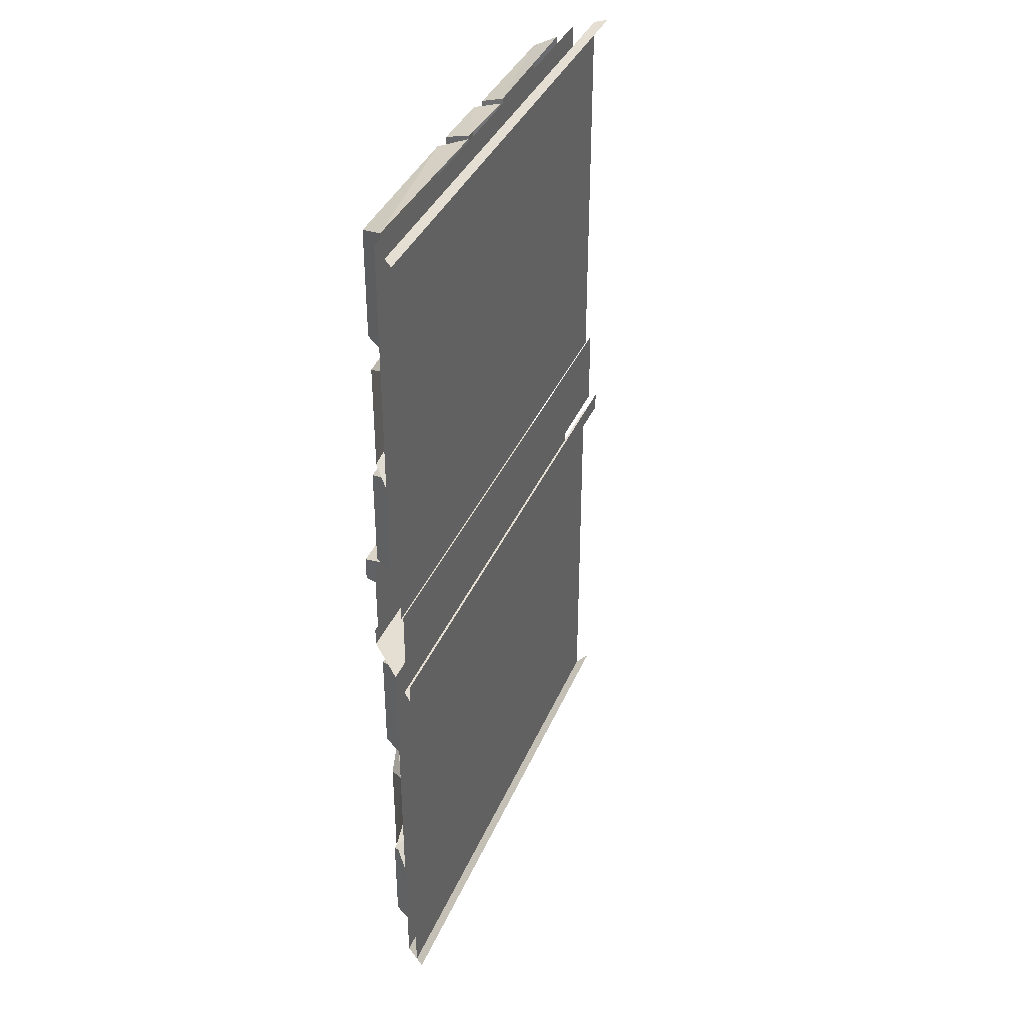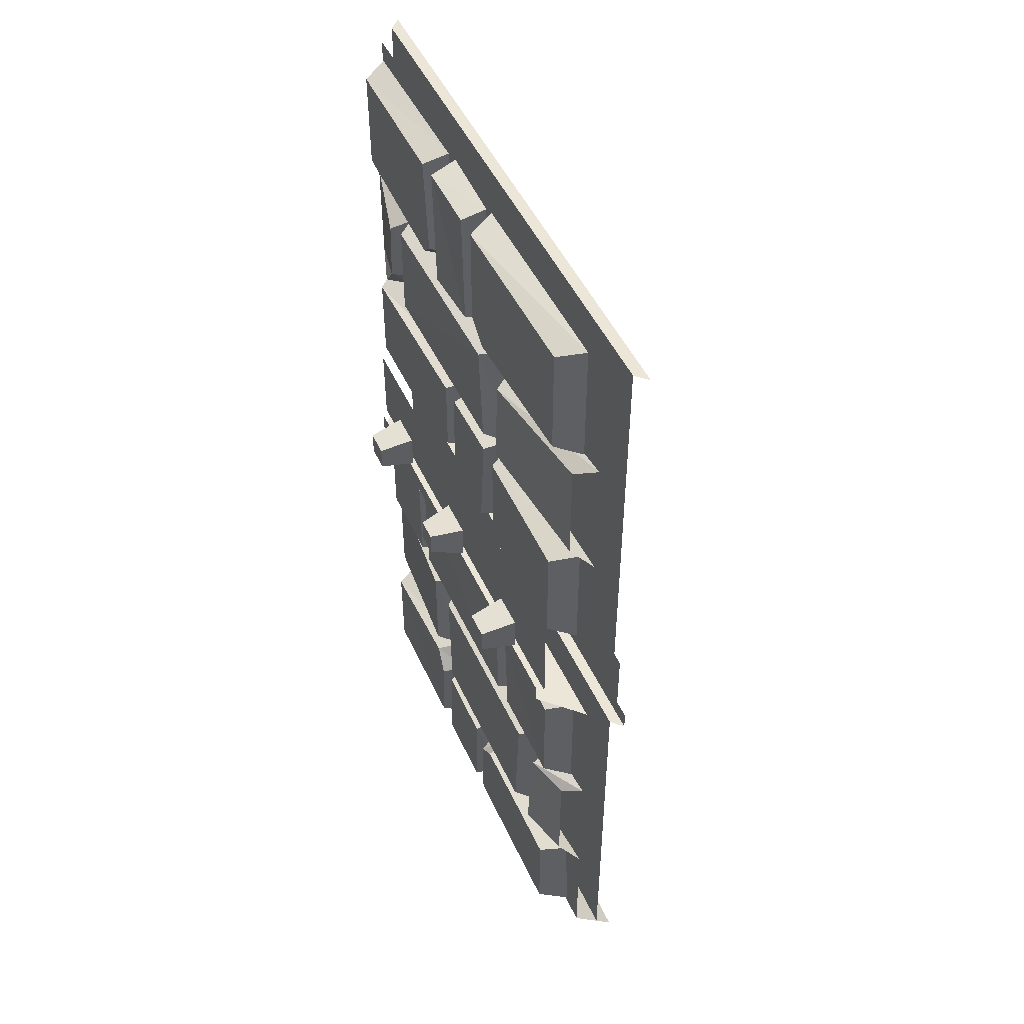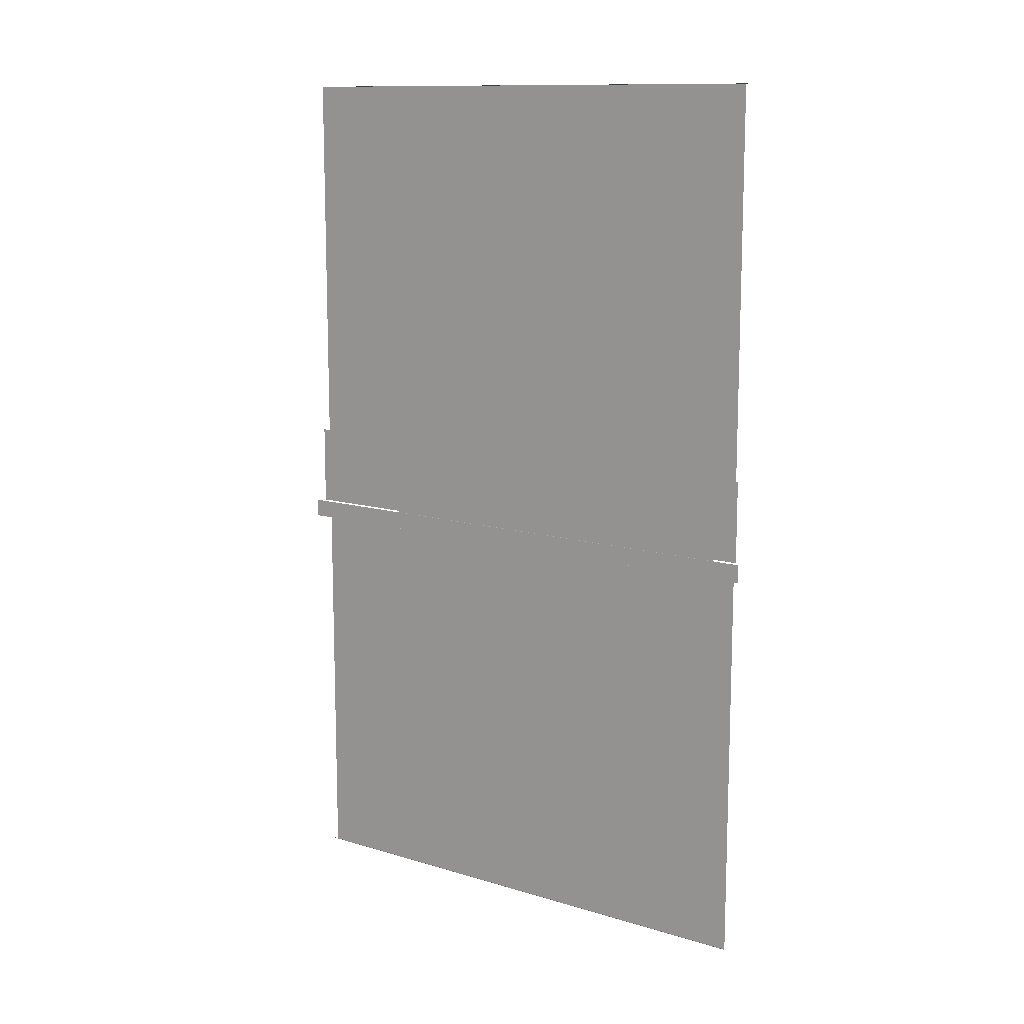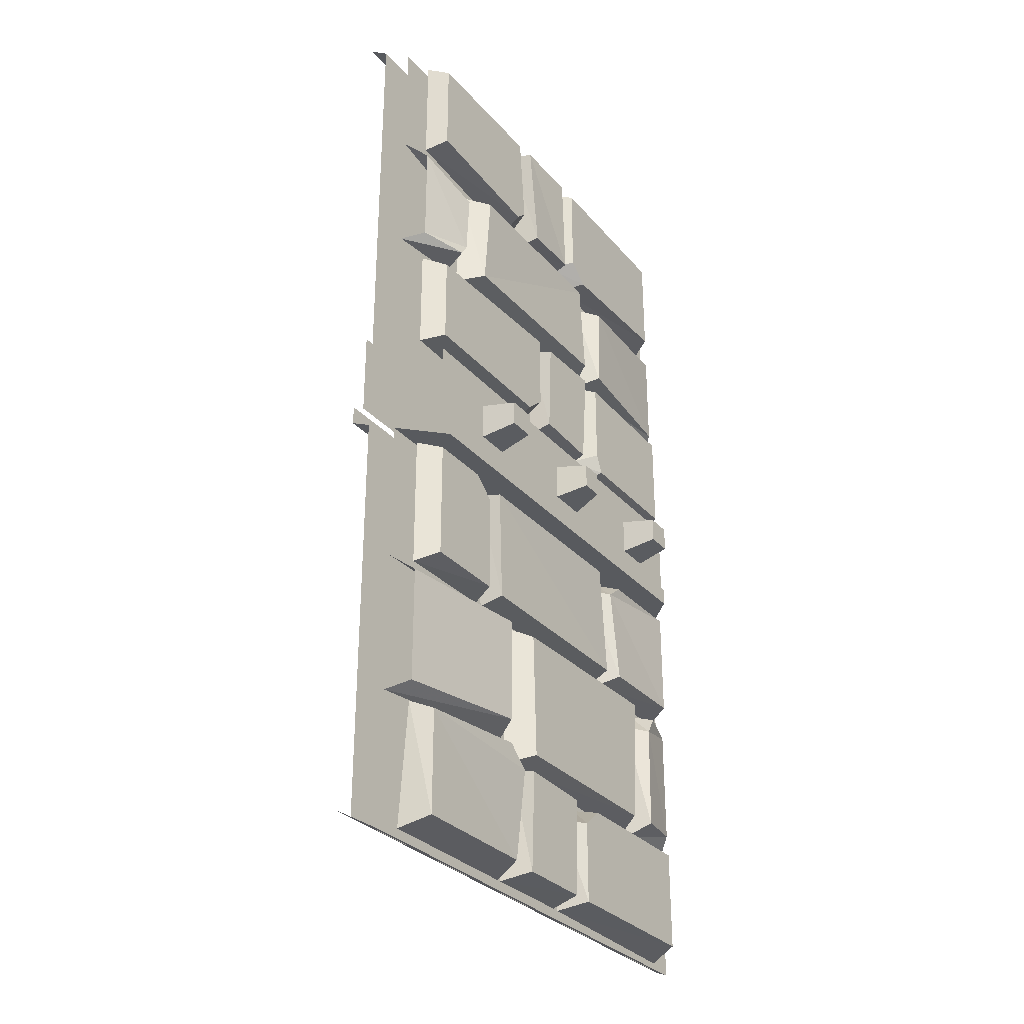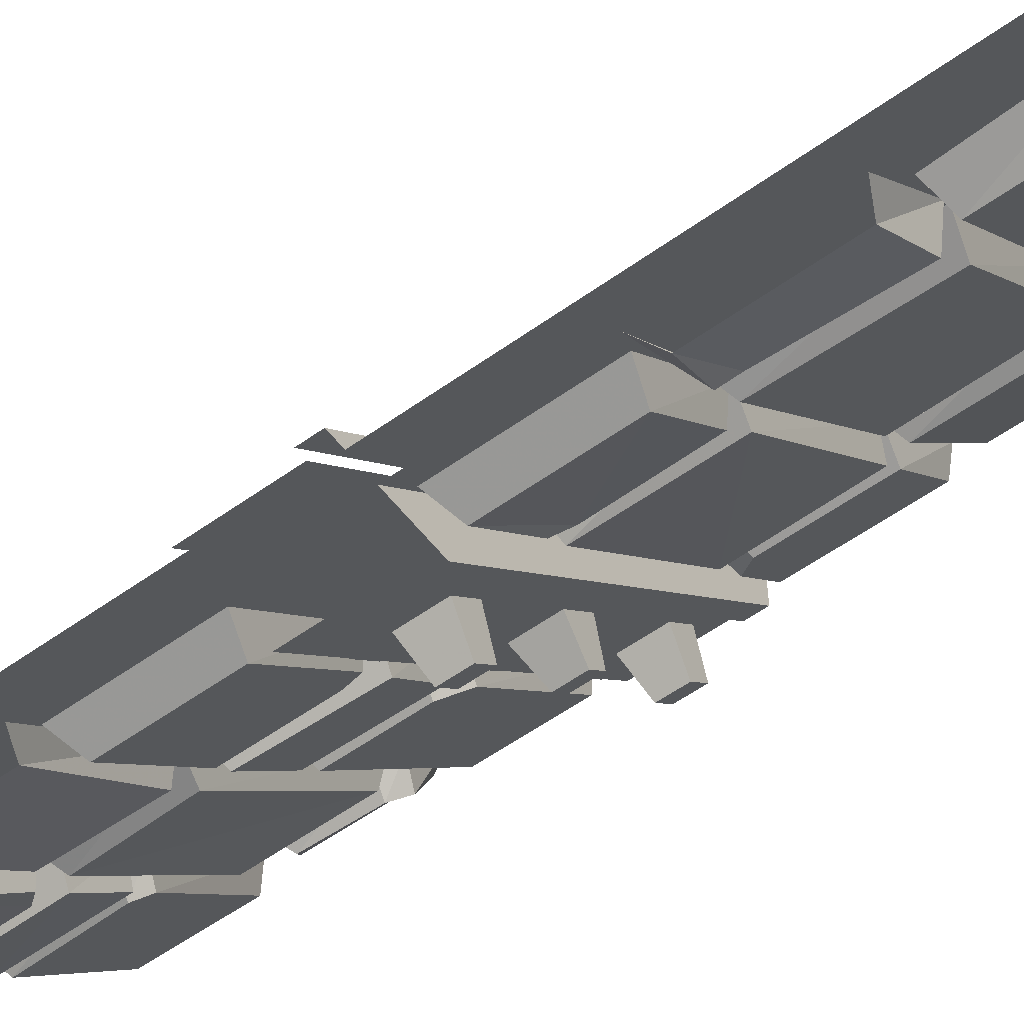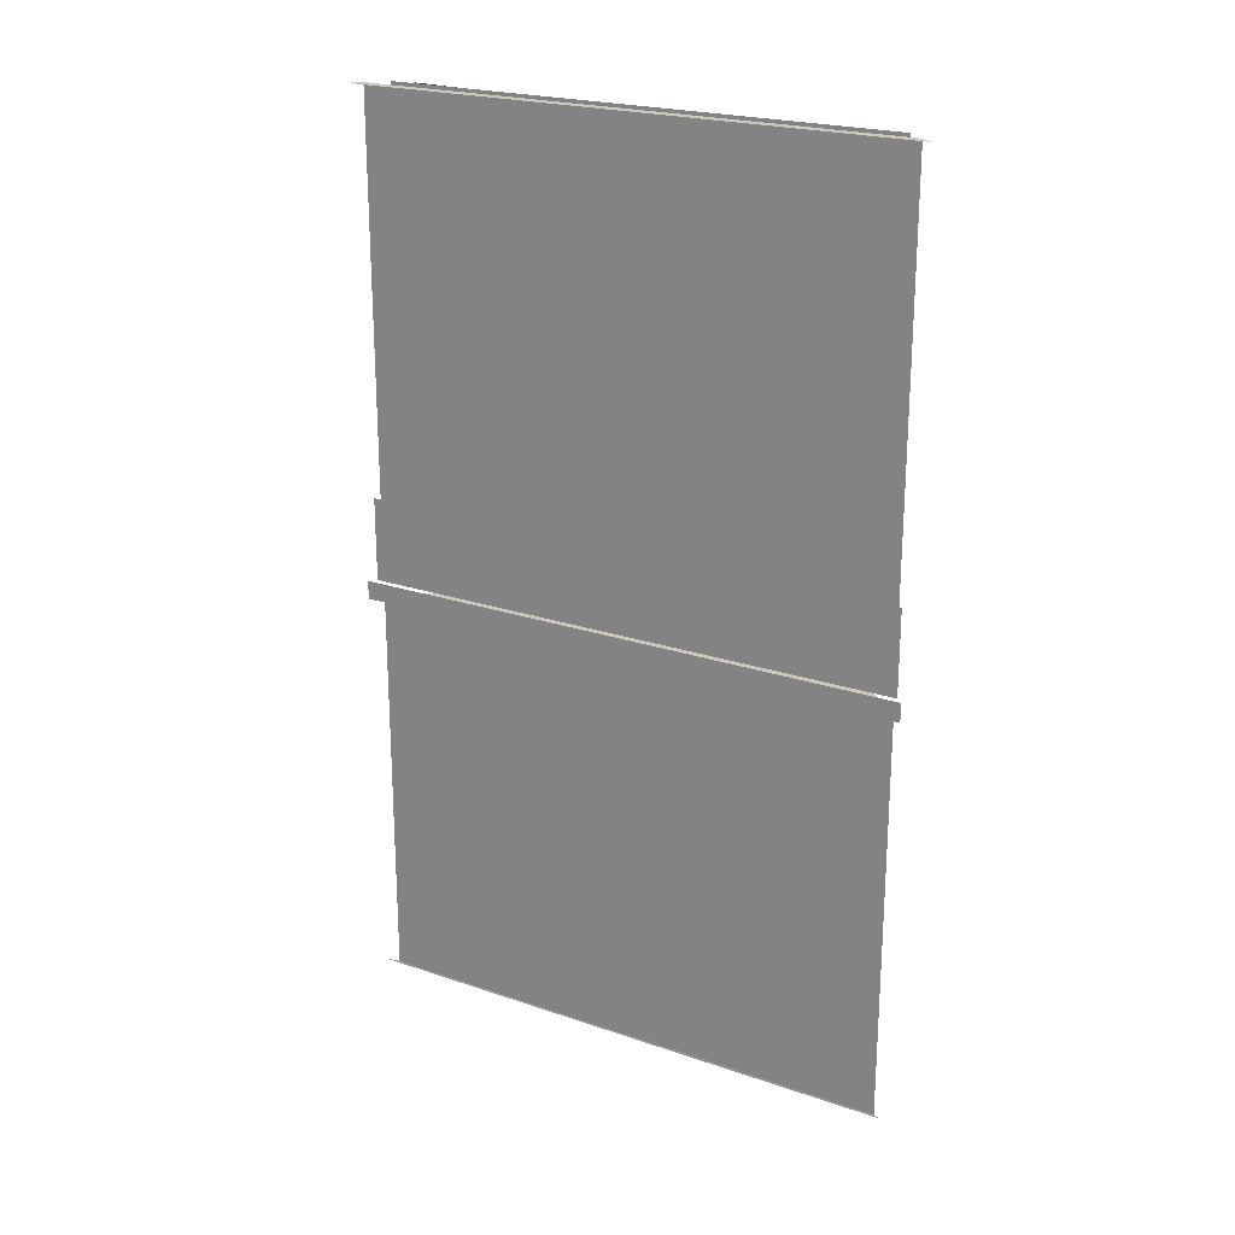
<metadata>
{"format":"obj","ext":"obj","renderer":"f3d","projection":"perspective","resolution":1024,"background":"white","views":[{"elev":37.1,"azim":-113.9,"up":"+Y"},{"elev":48.6,"azim":-159.0,"up":"+Y"},{"elev":12.1,"azim":-9.5,"up":"+Y"},{"elev":-30.8,"azim":78.5,"up":"+Y"},{"elev":-56.0,"azim":-53.0,"up":"+Z"},{"elev":22.1,"azim":-14.2,"up":"+Y"}]}
</metadata>
<code>
v -0.2812 -0.2969 -0.4844
v -0.007812 -0.3203 -0.2188
v -0.03125 -0.3359 -0.1562
v -0.3516 -0.3125 -0.4688
v -0.2812 -0.02344 -0.4844
v 0.03125 -0.02344 -0.1797
v 0.03125 -0.2734 -0.1797
v 0.007812 -0.2891 -0.1094
v -0.3516 0 -0.4688
v 0.007812 -0.007812 -0.1094
v 0.1797 -0.3203 -0.03906
v 0.1953 -0.02344 -0.01562
v 0.1562 -0.007812 0.03906
v 0.1406 -0.3359 0.01562
v 0.0625 -0.3125 -0.1484
v 0.07031 -0.02344 -0.1406
v 0.02344 -0.007812 -0.1016
v 0.01562 -0.3281 -0.1094
v 0.2422 -0.3047 0.03125
v 0.4922 -0.2812 0.2812
v 0.4688 -0.3047 0.3359
v 0.1875 -0.3281 0.0625
v 0.2188 -0.2734 0.007812
v 0.4922 -0.03125 0.2812
v 0.4688 -0.007812 0.3359
v 0.1562 -0.2891 0.03125
v 0.2344 -0.03125 0.02344
v 0.1797 -0.007812 0.05469
v 0.2031 -0.9297 -0.007812
v 0.4844 -0.9297 0.2734
v 0.4688 -0.9453 0.3359
v 0.1484 -0.9453 0.02344
v 0.1641 -0.8828 -0.04688
v 0.4844 -0.7031 0.2734
v 0.4688 -0.6797 0.3359
v 0.1641 -0.6797 -0.04688
v 0.1016 -0.6641 -0.01562
v 0.1016 -0.8984 -0.01562
v -0.007812 -0.6719 -0.2188
v 0.007812 -0.9375 -0.2031
v -0.04688 -0.9531 -0.1641
v -0.0625 -0.6562 -0.1875
v 0.125 -0.6797 -0.08594
v 0.1328 -0.9297 -0.07812
v 0.09375 -0.9453 -0.03125
v 0.08594 -0.6641 -0.03906
v -0.2812 -0.9453 -0.4922
v -0.0625 -0.9453 -0.2734
v -0.09375 -0.9688 -0.2188
v -0.3516 -0.9688 -0.4688
v -0.2812 -0.6875 -0.4922
v -0.04688 -0.6797 -0.2578
v -0.04688 -0.8984 -0.2578
v -0.07031 -0.9141 -0.1875
v -0.3516 -0.6641 -0.4688
v -0.07031 -0.6562 -0.1875
v -0.01562 -2 -0.2266
v -0.2734 -2 -0.4844
v -0.3438 -1.984 -0.4609
v -0.05469 -1.984 -0.1719
v 0.02344 -2.047 -0.1875
v -0.2734 -2.25 -0.4844
v -0.3516 -2.273 -0.4531
v 0.02344 -2.25 -0.1875
v -0.01562 -2.266 -0.1172
v 0 -2.031 -0.125
v 0.2031 -2.25 -0.007812
v 0.1953 -1.992 -0.01562
v 0.1562 -1.977 0.03125
v 0.1641 -2.266 0.0625
v 0.0625 -2.25 -0.1484
v 0.05469 -2 -0.1562
v 0.007812 -1.984 -0.1172
v -0.007812 -2.266 -0.1016
v 0.4922 -1.984 0.2812
v 0.2656 -1.953 0.05469
v 0.2031 -1.93 0.07812
v 0.4688 -1.961 0.3359
v 0.4922 -2.242 0.2812
v 0.25 -2.242 0.03906
v 0.2344 -2.008 0.01562
v 0.1641 -1.992 0.03906
v 0.4531 -2.266 0.3516
v 0.1719 -2.266 0.07031
v -0.1641 -1.617 -0.375
v 0.1953 -1.625 -0.01562
v 0.1875 -1.945 -0.02344
v -0.1484 -1.945 -0.3594
v -0.2266 -1.969 -0.3438
v -0.2422 -1.594 -0.3594
v 0.1875 -1.602 0.0625
v 0.1797 -1.969 0.05469
v 0.3594 -0.625 0.1484
v -0.007812 -0.6172 -0.2188
v 0.007812 -0.3672 -0.2031
v 0.3516 -0.3672 0.1328
v 0.3359 -0.3438 0.2109
v 0.3516 -0.6484 0.2266
v -0.08594 -0.6406 -0.2031
v -0.07031 -0.3438 -0.1875
v -0.2344 -1.625 -0.4453
v -0.3359 -1.633 -0.5
v -0.3984 -1.602 -0.5
v -0.2734 -1.602 -0.3906
v -0.2266 -1.664 -0.4297
v -0.3359 -1.922 -0.5
v -0.2109 -1.938 -0.4219
v -0.2422 -1.969 -0.3594
v -0.3984 -1.953 -0.5
v -0.2422 -1.648 -0.3672
v 0.2656 -1.891 0.05469
v 0.5 -1.922 0.3359
v 0.5 -1.953 0.3984
v 0.1953 -1.914 0.07031
v 0.2656 -1.625 0.05469
v 0.5 -1.633 0.3359
v 0.1953 -1.602 0.07812
v 0.5 -1.602 0.3984
v 0.4453 -0.625 0.2266
v 0.5 -0.6172 0.3359
v 0.5 -0.6484 0.3984
v 0.3906 -0.6484 0.2578
v 0.4219 -0.5859 0.2109
v 0.5 -0.3516 0.3359
v 0.4141 -0.4219 0.2031
v 0.3516 -0.3906 0.2266
v 0.5 -0.3203 0.3984
v 0.3672 -0.6016 0.2422
v -0.07031 -0.3828 -0.2812
v -0.3359 -0.3516 -0.5
v -0.3984 -0.3203 -0.5
v -0.08594 -0.3594 -0.2109
v -0.0625 -0.6172 -0.2734
v -0.3359 -0.6172 -0.5
v -0.08594 -0.6406 -0.2109
v -0.3984 -0.6484 -0.5
v 0.4844 -1.273 0.2734
v 0.375 -1.273 0.1641
v 0.3125 -1.258 0.1875
v 0.4688 -1.258 0.3359
v 0.4844 -1.57 0.2734
v 0.3359 -1.57 0.125
v 0.3359 -1.32 0.125
v 0.2734 -1.305 0.1484
v 0.4688 -1.594 0.3359
v 0.2734 -1.586 0.1484
v -0.05469 -1.273 -0.2578
v -0.0625 -1.57 -0.2734
v -0.125 -1.586 -0.2422
v -0.1016 -1.258 -0.2188
v 0.3047 -1.281 0.09375
v 0.2969 -1.57 0.08594
v 0.2578 -1.586 0.1328
v 0.2656 -1.266 0.1406
v -0.1172 -1.289 -0.3281
v -0.2812 -1.289 -0.4922
v -0.3516 -1.266 -0.4688
v -0.1484 -1.266 -0.2656
v -0.09375 -1.32 -0.2969
v -0.2812 -1.562 -0.4922
v -0.3516 -1.586 -0.4688
v -0.1094 -1.305 -0.2344
v -0.1094 -1.562 -0.3203
v -0.1328 -1.586 -0.2578
v -0.3984 0 -0.5
v 0.5 0 0.3984
v 0.5 -1 0.3984
v -0.3984 -1 -0.5
v -0.3984 -1.242 -0.5
v 0.5 -1.242 0.3984
v 0.5 -2.289 0.3984
v -0.3984 -2.289 -0.5
v 0.5 -2.25 0.5
v -0.5 -2.25 -0.5
v -0.4609 -1 -0.5
v 0.5 -1 0.4609
v 0.5 -0.8281 0.4609
v -0.4609 -0.8281 -0.5
v 0.5 -0.5156 0.4609
v -0.4609 -0.5156 -0.5
v 0.5 0 0.4609
v -0.4609 0 -0.5
v 0.5 0 0.5
v -0.5 0 -0.5
v -0.5 -1.242 -0.5
v 0.5 -1.242 0.5
v 0.5 -1.195 0.5
v -0.5 -1.195 -0.5
v 0.5 -1.242 0.4609
v -0.4609 -1.242 -0.5
v 0.5 -1.781 0.4609
v -0.4609 -1.781 -0.5
v -0.4609 -2.141 -0.5
v 0.5 -2.141 0.4609
v -0.4609 -2.266 -0.5
v 0.5 -2.266 0.4609
v -0.4766 -1.195 -0.5
v 0.5 -1.195 0.4766
v 0.5 -1.125 0.4766
v -0.4766 -1.125 -0.5
v 0.5 -0.9844 0.4766
v -0.4766 -0.9844 -0.5
v 0.07812 -1.078 -0.1641
v 0.1484 -1.078 -0.09375
v 0.1953 -1.094 -0.1641
v 0.1562 -1.094 -0.2031
v 0.07812 -1.172 -0.1641
v 0.1562 -1.156 -0.2031
v 0.1484 -1.172 -0.09375
v 0.1953 -1.156 -0.1641
v -0.1641 -1.078 -0.4062
v -0.1016 -1.078 -0.3438
v -0.04688 -1.094 -0.4141
v -0.09375 -1.094 -0.4609
v -0.1641 -1.172 -0.4062
v -0.09375 -1.156 -0.4609
v -0.1016 -1.172 -0.3438
v -0.04688 -1.156 -0.4141
v 0.07812 -1.008 -0.1641
v 0.1484 -1.008 -0.09375
v -0.1641 -1.008 -0.4062
v -0.1016 -1.008 -0.3438
v -0.2578 -1.242 -0.5
v -0.2578 -1.195 -0.5
v 0.5 -1.195 0.2578
v 0.5 -1.242 0.2578
v -0.2812 -1.195 -0.5
v -0.2812 -1.125 -0.5
v 0.5 -1.125 0.2812
v 0.5 -1.195 0.2812
v -0.2812 -0.9844 -0.5
v 0.5 -0.9844 0.2812
v 0.3359 -1.078 0.09375
v 0.3984 -1.078 0.1562
v 0.4531 -1.094 0.08594
v 0.4062 -1.094 0.03906
v 0.3359 -1.172 0.09375
v 0.4062 -1.156 0.03906
v 0.3984 -1.172 0.1562
v 0.4531 -1.156 0.08594
v 0.3359 -1.008 0.09375
v 0.3984 -1.008 0.1562
f 1 2 3
f 1 3 4
f 2 7 8
f 2 8 3
f 11 14 15
f 15 14 18
f 19 20 21
f 19 21 22
f 19 22 23
f 23 22 26
f 79 83 80
f 80 83 84
f 93 98 94
f 94 98 99
f 106 107 108
f 106 108 109
f 111 112 113
f 111 113 114
f 141 145 142
f 142 145 146
f 148 152 153
f 148 153 149
f 160 163 164
f 160 164 161
f 1 4 5
f 1 5 6
f 1 6 7
f 1 7 2
f 5 4 9
f 5 9 6
f 6 9 10
f 6 10 7
f 7 10 8
f 11 12 13
f 11 13 14
f 11 15 12
f 12 15 16
f 12 16 17
f 12 17 13
f 15 18 16
f 16 18 17
f 19 23 20
f 20 23 24
f 20 24 25
f 20 25 21
f 23 26 27
f 23 27 24
f 24 27 28
f 24 28 25
f 27 26 28
f 75 76 77
f 75 77 78
f 75 78 79
f 75 79 80
f 75 80 81
f 75 81 76
f 76 81 82
f 76 82 77
f 79 78 83
f 80 84 81
f 81 84 82
f 93 94 95
f 93 95 96
f 93 96 97
f 93 97 98
f 94 99 95
f 95 99 100
f 95 100 96
f 96 100 97
f 101 102 103
f 101 103 104
f 101 104 105
f 101 105 102
f 102 105 106
f 106 105 107
f 105 104 110
f 105 110 107
f 107 110 108
f 111 114 115
f 111 115 116
f 111 116 112
f 115 114 117
f 115 117 116
f 116 117 118
f 137 138 139
f 137 139 140
f 137 140 141
f 137 141 142
f 137 142 143
f 137 143 138
f 138 143 144
f 138 144 139
f 141 140 145
f 142 146 143
f 143 146 144
f 147 148 149
f 147 149 150
f 147 150 151
f 147 151 148
f 148 151 152
f 151 150 154
f 151 154 152
f 152 154 153
f 155 156 157
f 155 157 158
f 155 158 159
f 155 159 156
f 156 159 160
f 156 160 161
f 156 161 157
f 159 158 162
f 159 162 163
f 159 163 160
f 163 162 164
f 29 30 31
f 29 31 32
f 29 32 33
f 33 32 38
f 47 48 49
f 47 49 50
f 48 53 54
f 48 54 49
f 29 33 30
f 30 33 34
f 30 34 35
f 30 35 31
f 34 36 37
f 34 37 35
f 36 33 38
f 36 38 37
f 47 50 51
f 47 51 52
f 47 52 53
f 47 53 48
f 51 50 55
f 51 55 52
f 52 55 56
f 52 56 53
f 53 56 54
f 33 36 34
f 39 40 41
f 39 41 42
f 39 42 43
f 39 43 40
f 40 43 44
f 44 43 46
f 44 46 45
f 43 42 46
f 40 44 45
f 40 45 41
f 57 58 59
f 57 59 60
f 57 60 61
f 57 61 58
f 58 61 62
f 58 62 63
f 58 63 59
f 64 61 66
f 64 66 65
f 61 60 66
f 61 64 62
f 62 64 65
f 62 65 63
f 67 68 69
f 67 69 70
f 67 71 68
f 68 71 72
f 68 72 73
f 68 73 69
f 72 71 74
f 72 74 73
f 85 86 87
f 85 87 88
f 85 88 89
f 85 89 90
f 85 90 86
f 86 90 91
f 86 91 87
f 87 91 92
f 119 123 120
f 120 123 124
f 124 123 125
f 124 125 126
f 124 126 127
f 123 128 125
f 125 128 126
f 129 130 131
f 129 131 132
f 129 132 133
f 129 133 134
f 129 134 130
f 133 132 135
f 67 70 71
f 71 70 74
f 87 92 88
f 88 92 89
f 119 120 121
f 119 121 122
f 119 122 123
f 123 122 128
f 133 135 134
f 134 135 136
f 165 166 167
f 165 167 168
f 169 170 171
f 169 171 172
f 172 171 173
f 172 173 174
f 175 176 177
f 175 177 178
f 178 177 179
f 178 179 180
f 180 179 181
f 180 181 182
f 182 181 183
f 182 183 184
f 189 190 191
f 191 190 192
f 185 186 187
f 185 187 188
f 223 224 225
f 223 225 226
f 189 186 185
f 189 185 190
f 207 208 209
f 209 208 210
f 215 216 217
f 217 216 218
f 223 226 169
f 169 226 170
f 237 238 239
f 239 238 240
f 191 192 193
f 191 193 194
f 194 193 195
f 194 195 196
f 197 198 199
f 197 199 200
f 227 228 229
f 227 229 230
f 200 199 201
f 200 201 202
f 228 231 232
f 228 232 229
f 203 204 205
f 203 205 206
f 203 206 207
f 207 206 208
f 209 210 204
f 204 210 205
f 205 210 206
f 206 210 208
f 211 212 213
f 211 213 214
f 211 214 215
f 215 214 216
f 217 218 212
f 212 218 213
f 213 218 214
f 214 218 216
f 233 234 235
f 233 235 236
f 233 236 237
f 237 236 238
f 239 240 234
f 234 240 235
f 235 240 236
f 236 240 238
f 204 203 219
f 204 219 220
f 212 211 221
f 212 221 222
f 234 233 241
f 234 241 242

</code>
